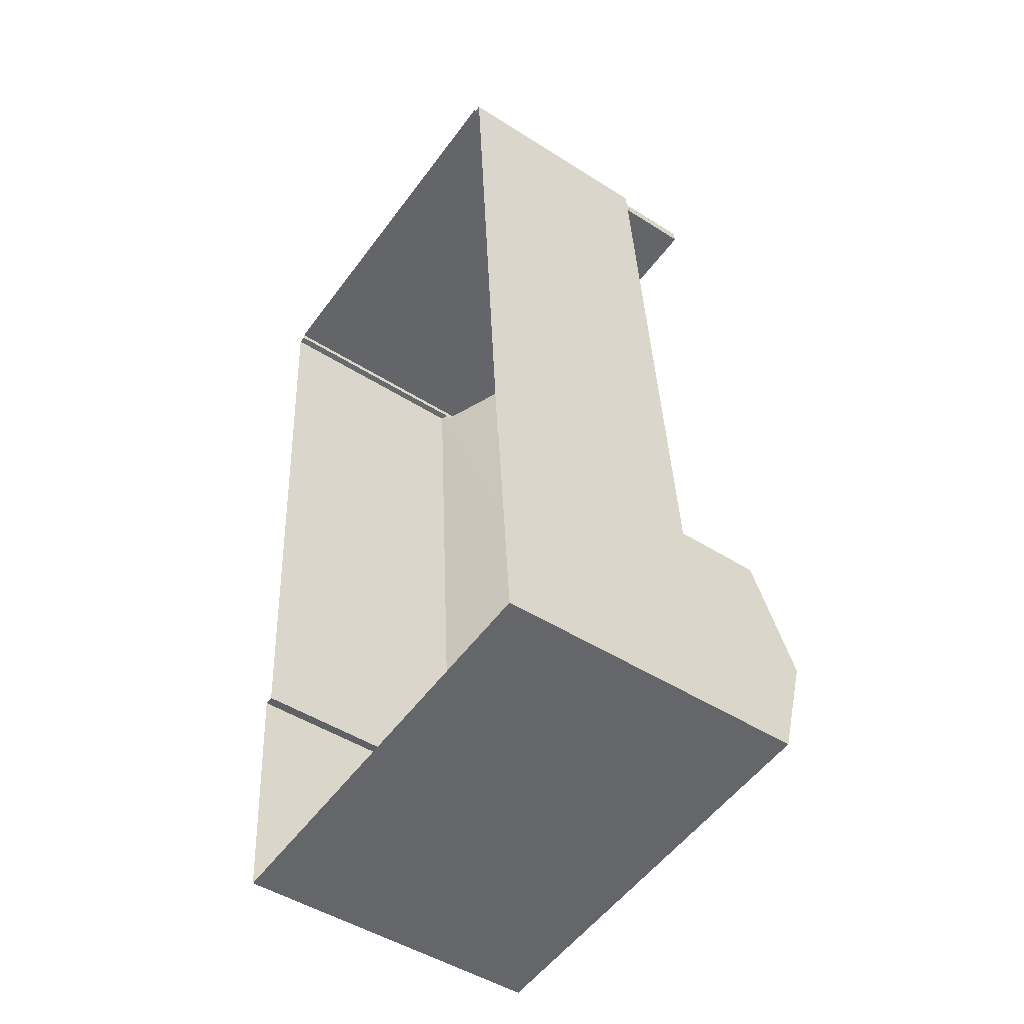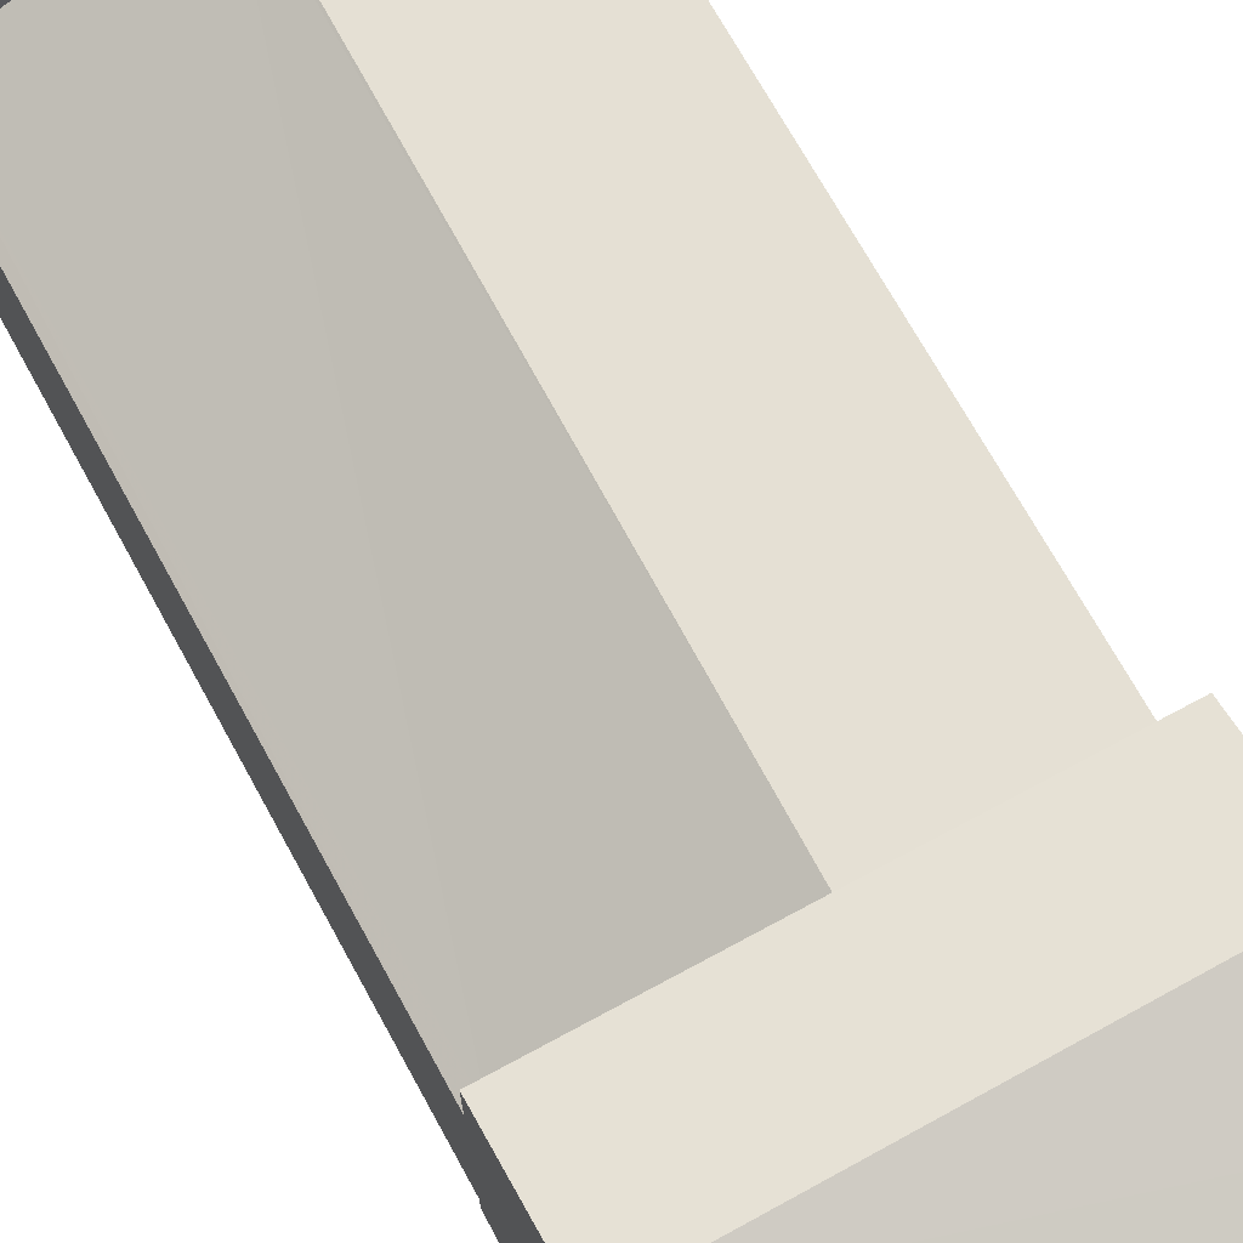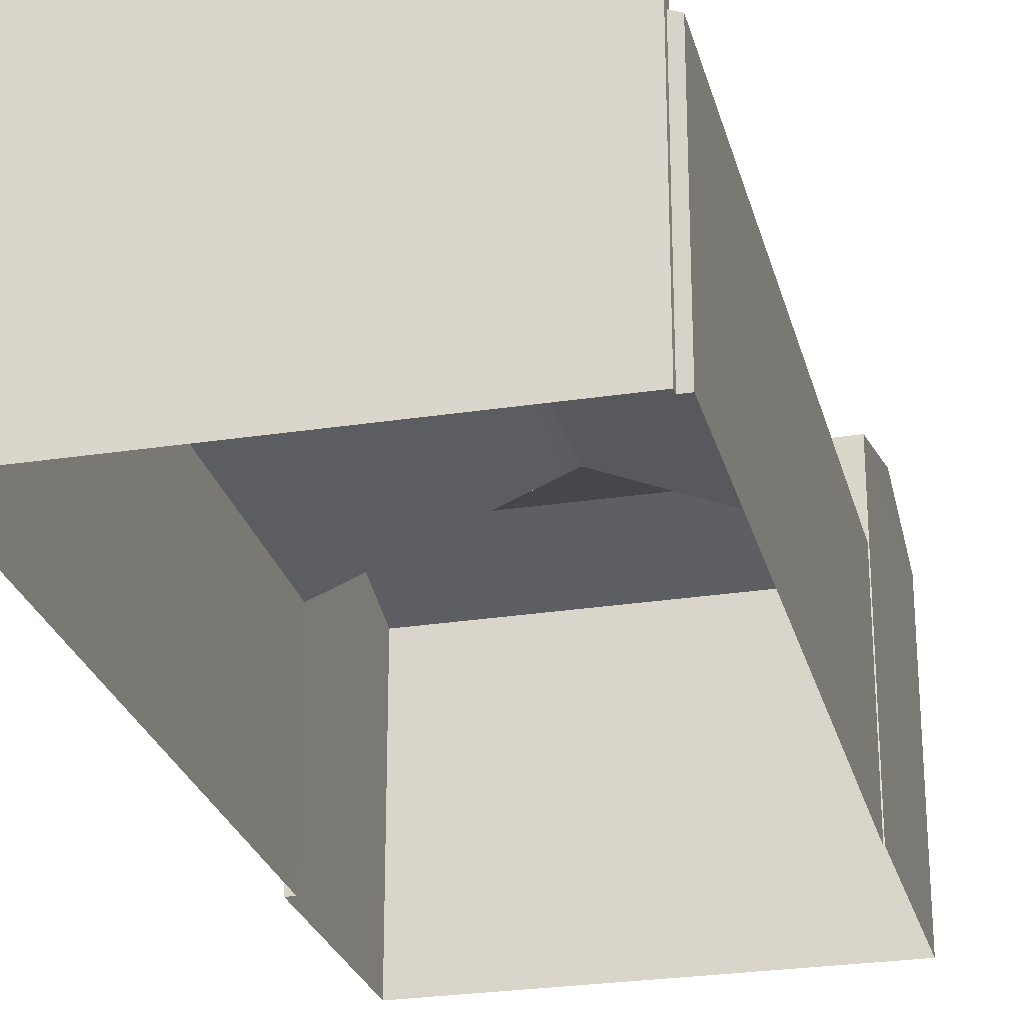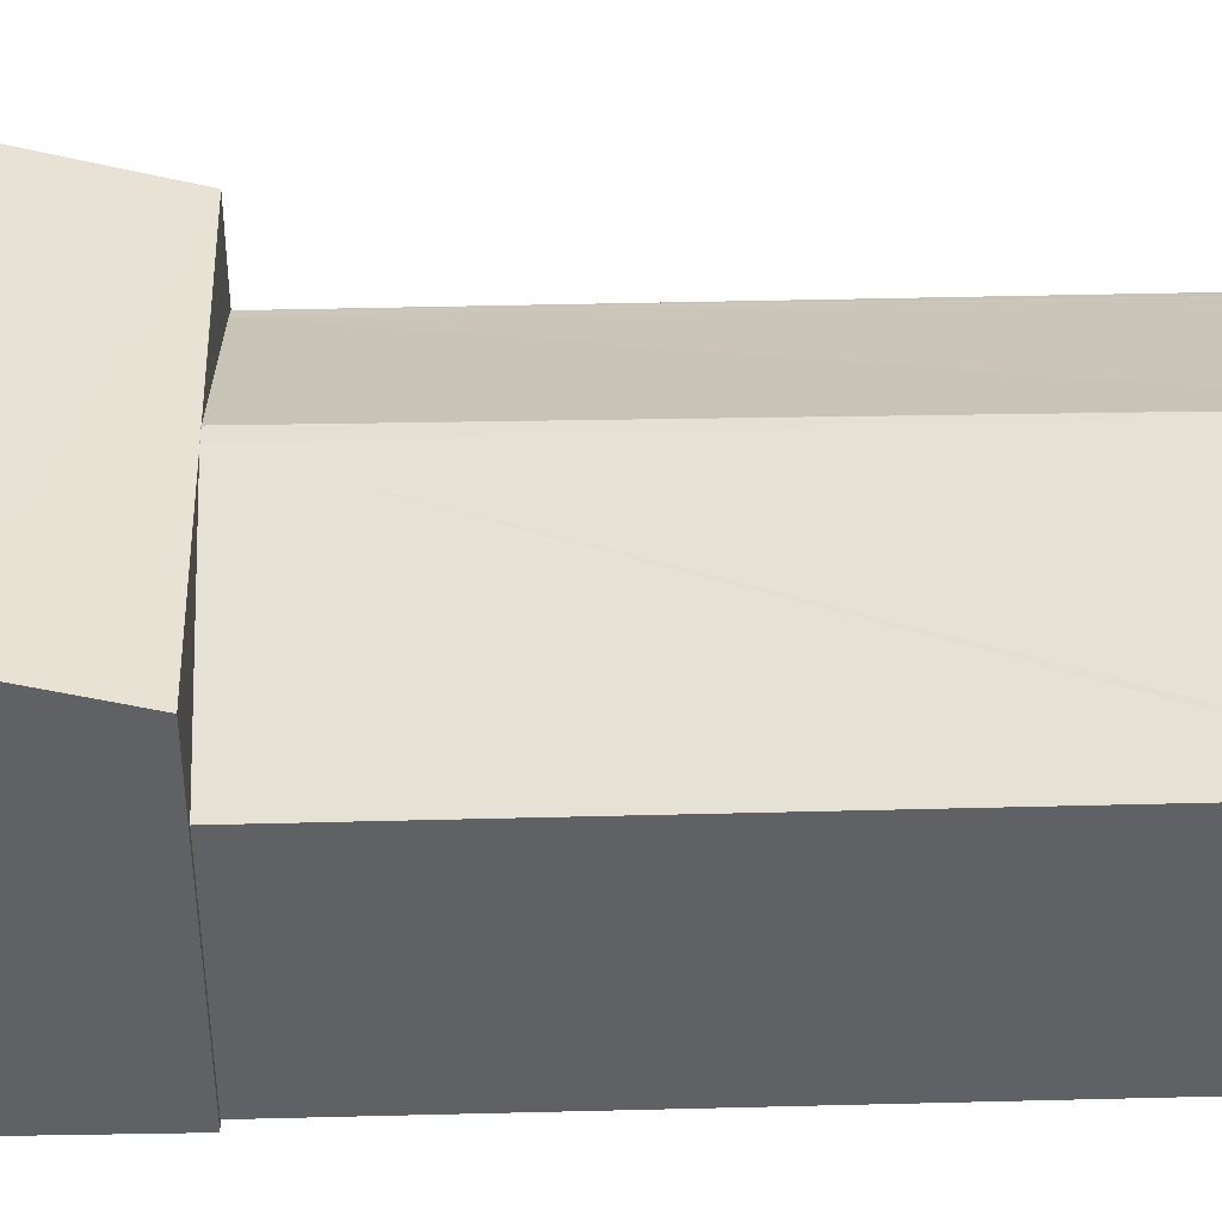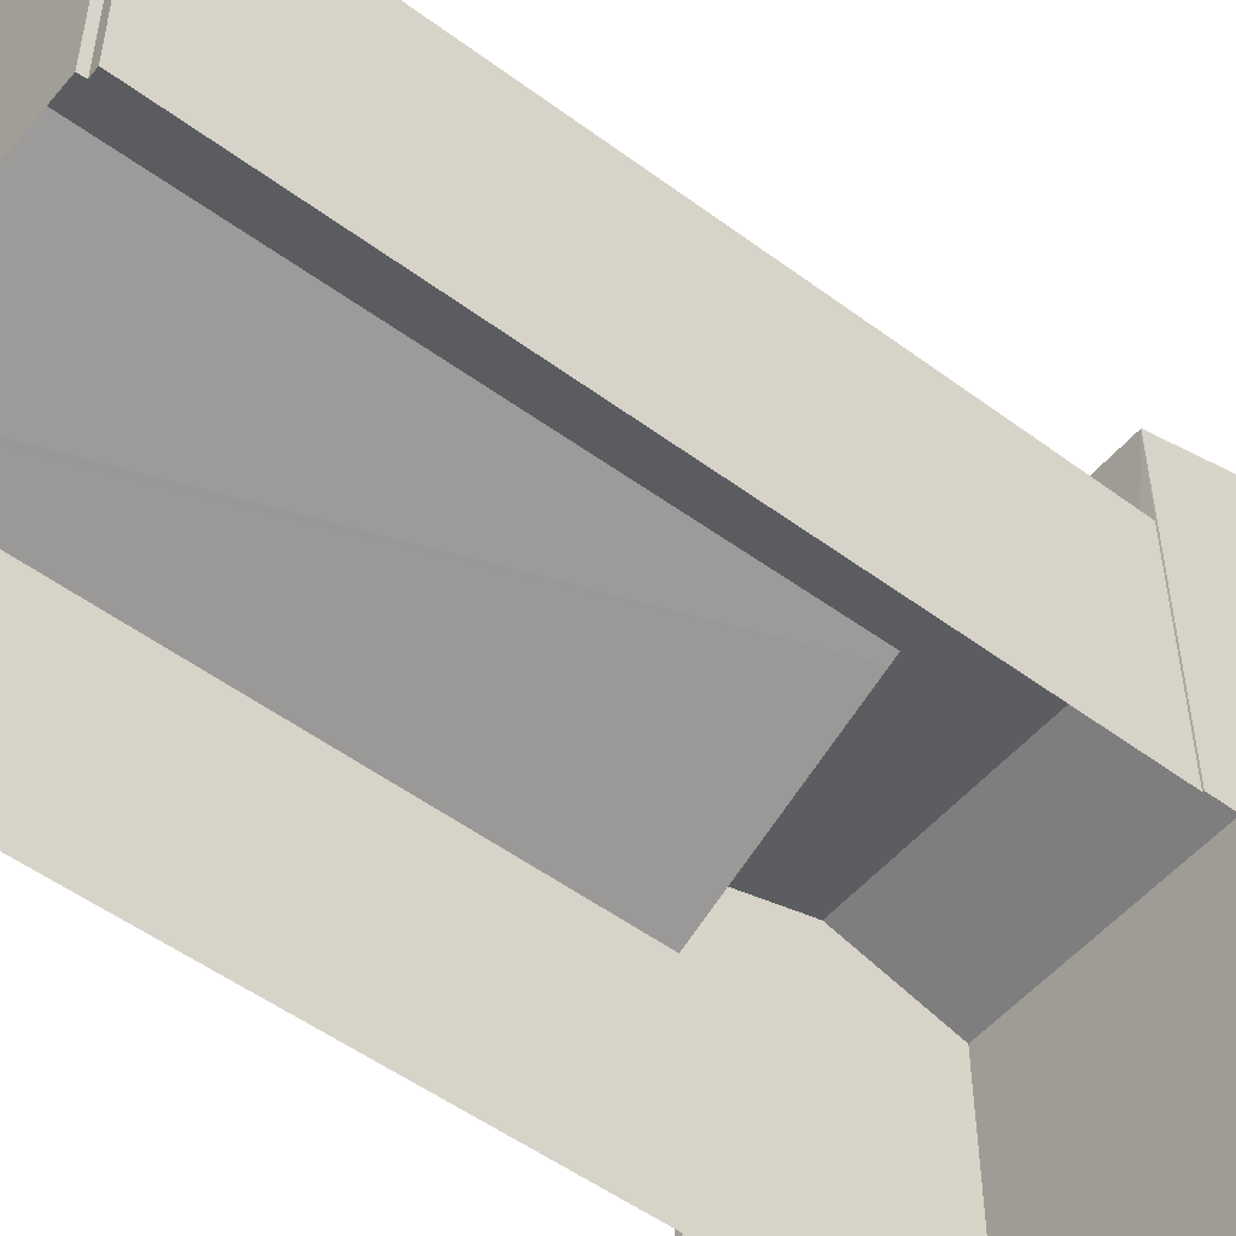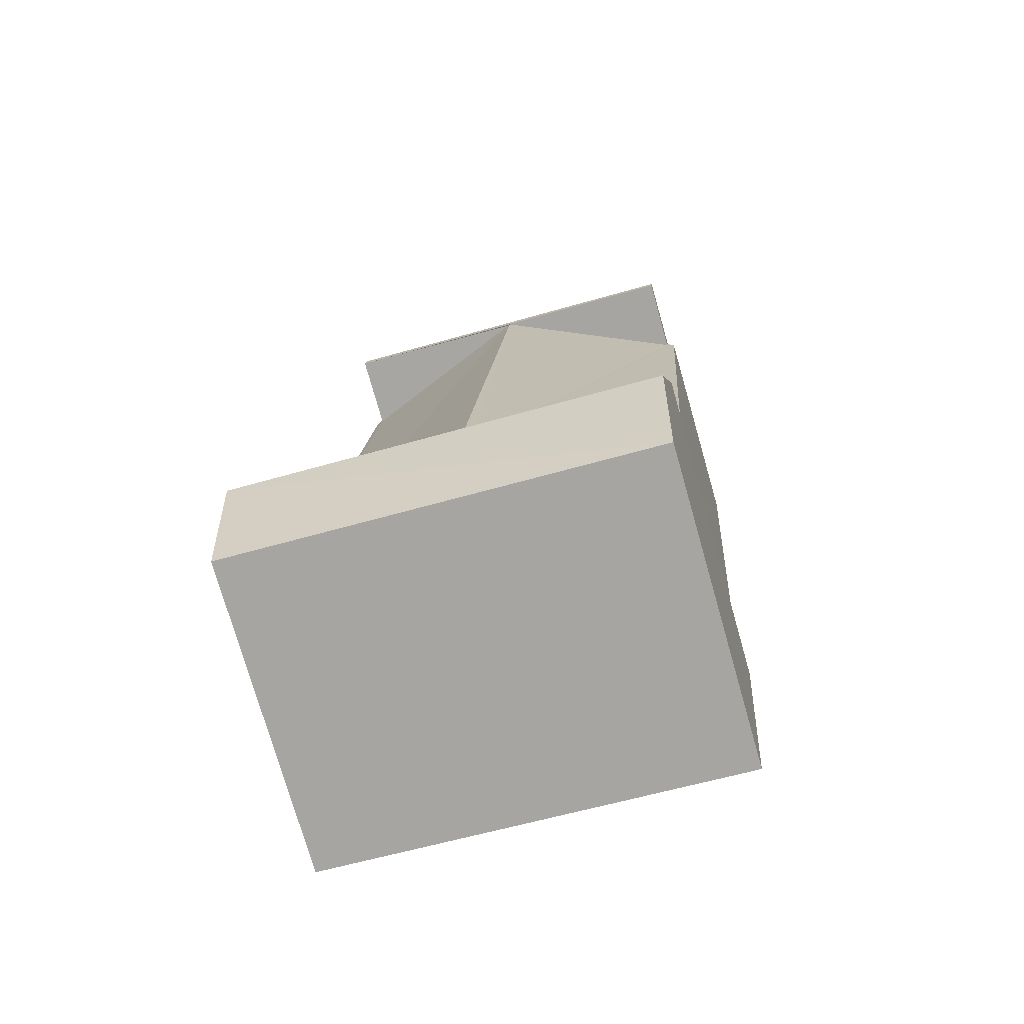
<metadata>
{"format":"obj","ext":"obj","renderer":"f3d","projection":"perspective","resolution":1024,"background":"white","views":[{"elev":-48.1,"azim":-125.5,"up":"+Y"},{"elev":71.2,"azim":-32.7,"up":"+Z"},{"elev":-25.9,"azim":-170.1,"up":"+Z"},{"elev":42.5,"azim":84.4,"up":"+Z"},{"elev":-51.5,"azim":-132.8,"up":"+Z"},{"elev":-75.7,"azim":15.9,"up":"+Y"}]}
</metadata>
<code>
v -8.91e+04 -9.951e+04 7.667
v -8.911e+04 -9.95e+04 7.667
v -8.91e+04 -9.95e+04 7.666
v -8.91e+04 -9.95e+04 7.666
v -8.911e+04 -9.95e+04 7.667
v -8.911e+04 -9.95e+04 7.667
v -8.91e+04 -9.949e+04 7.666
v -8.91e+04 -9.949e+04 7.666
v -8.91e+04 -9.949e+04 7.666
v -8.91e+04 -9.949e+04 7.666
v -8.91e+04 -9.949e+04 7.666
v -8.91e+04 -9.949e+04 7.666
v -8.91e+04 -9.951e+04 13.35
v -8.911e+04 -9.95e+04 13.99
v -8.911e+04 -9.95e+04 13.35
v -8.91e+04 -9.95e+04 11.87
v -8.91e+04 -9.949e+04 11.86
v -8.911e+04 -9.95e+04 11.79
v -8.91e+04 -9.949e+04 11.79
v -8.91e+04 -9.949e+04 13.33
v -8.91e+04 -9.949e+04 11.86
v -8.911e+04 -9.95e+04 13.35
v -8.91e+04 -9.95e+04 13.99
v -8.91e+04 -9.949e+04 13.35
v -8.91e+04 -9.949e+04 13.35
v -8.91e+04 -9.949e+04 13.35
v -8.91e+04 -9.949e+04 13.35
v -8.91e+04 -9.95e+04 11.79
v -8.91e+04 -9.949e+04 11.79
v -8.91e+04 -9.95e+04 13.27
v -8.91e+04 -9.95e+04 13.35
v -8.91e+04 -9.95e+04 13.35
v -8.91e+04 -9.949e+04 13.34
v -8.91e+04 -9.949e+04 11.85
v -8.91e+04 -9.949e+04 11.85
v -8.91e+04 -9.949e+04 11.79
v -8.91e+04 -9.949e+04 11.79
f 1 2 3
f 4 1 3
f 2 5 6
f 7 3 8
f 9 6 10
f 11 9 12
f 11 8 9
f 3 2 6
f 3 6 8
f 8 6 9
f 13 14 15
f 16 17 18
f 18 17 19
f 16 20 17
f 19 17 21
f 22 14 23
f 24 25 26
f 24 27 25
f 28 29 30
f 31 22 23
f 20 16 32
f 33 20 32
f 23 14 13
f 29 34 30
f 32 30 33
f 35 34 29
f 30 34 33
f 6 19 10
f 6 18 19
f 20 25 17
f 34 26 33
f 33 25 20
f 26 25 33
f 13 2 1
f 13 15 2
f 36 35 29
f 35 26 34
f 26 35 24
f 8 11 36
f 36 11 24
f 36 24 35
f 37 10 19
f 37 9 10
f 9 37 12
f 17 25 21
f 37 21 27
f 12 37 27
f 21 25 27
f 5 18 6
f 3 28 4
f 22 18 5
f 28 30 31
f 28 31 4
f 32 22 31
f 16 18 22
f 16 22 32
f 30 32 31
f 31 1 4
f 31 13 1
f 15 5 2
f 15 22 5
f 14 22 15
f 24 11 12
f 27 24 12
f 3 7 29
f 28 3 29
f 23 13 31
f 36 29 7
f 8 36 7
f 37 19 21

</code>
